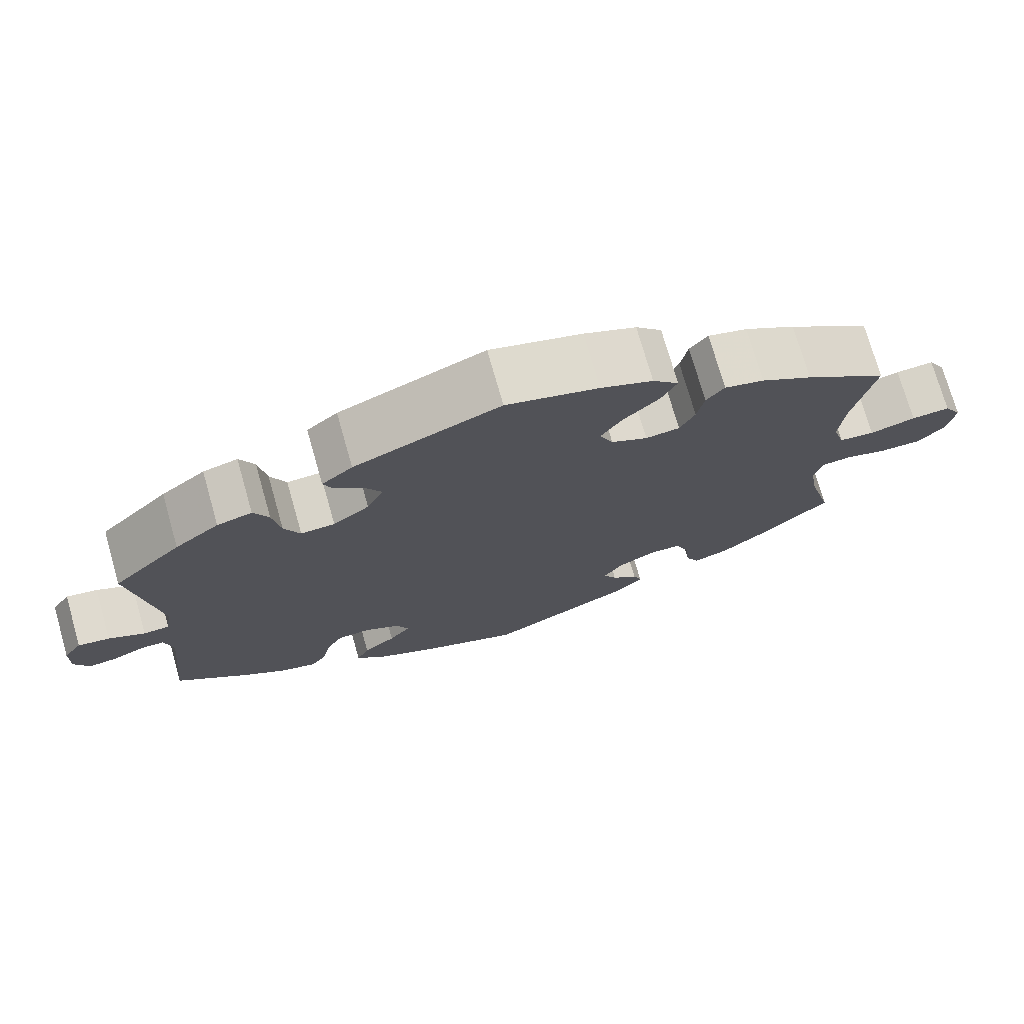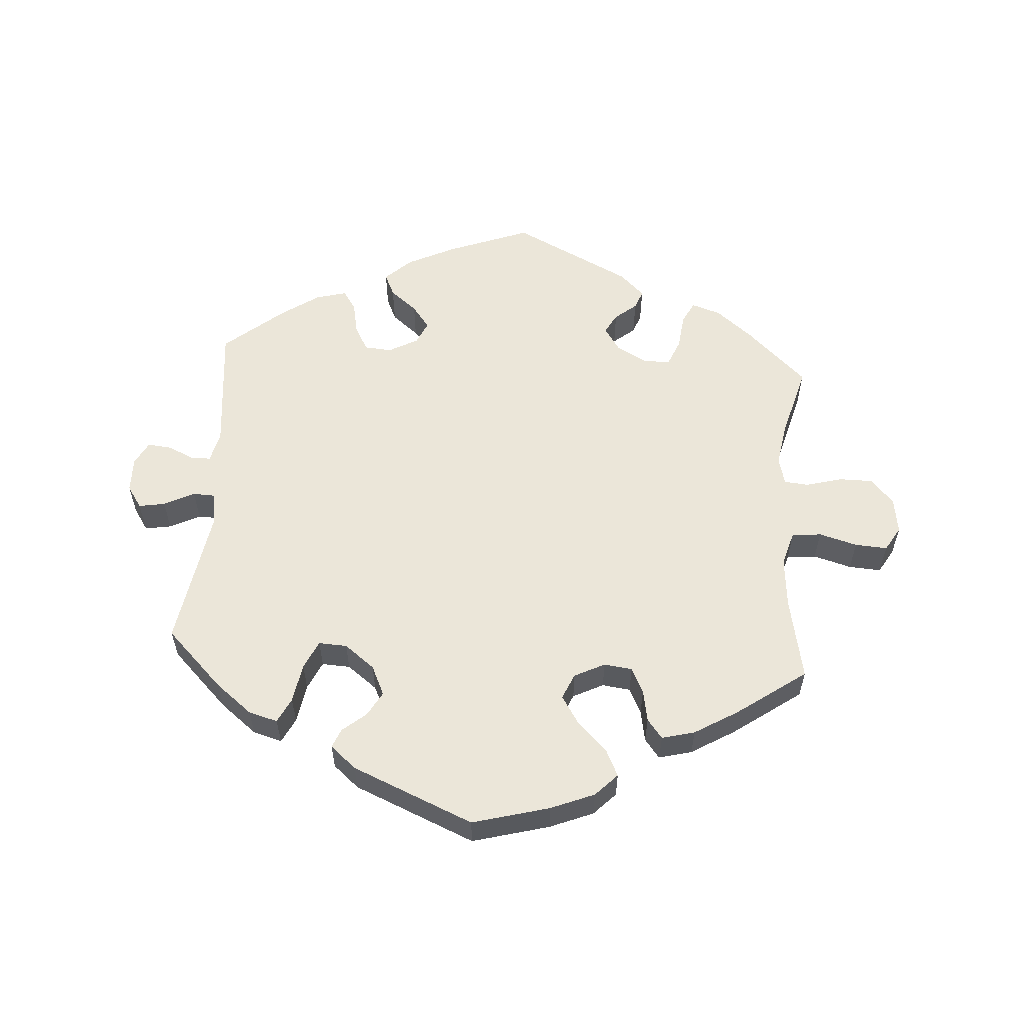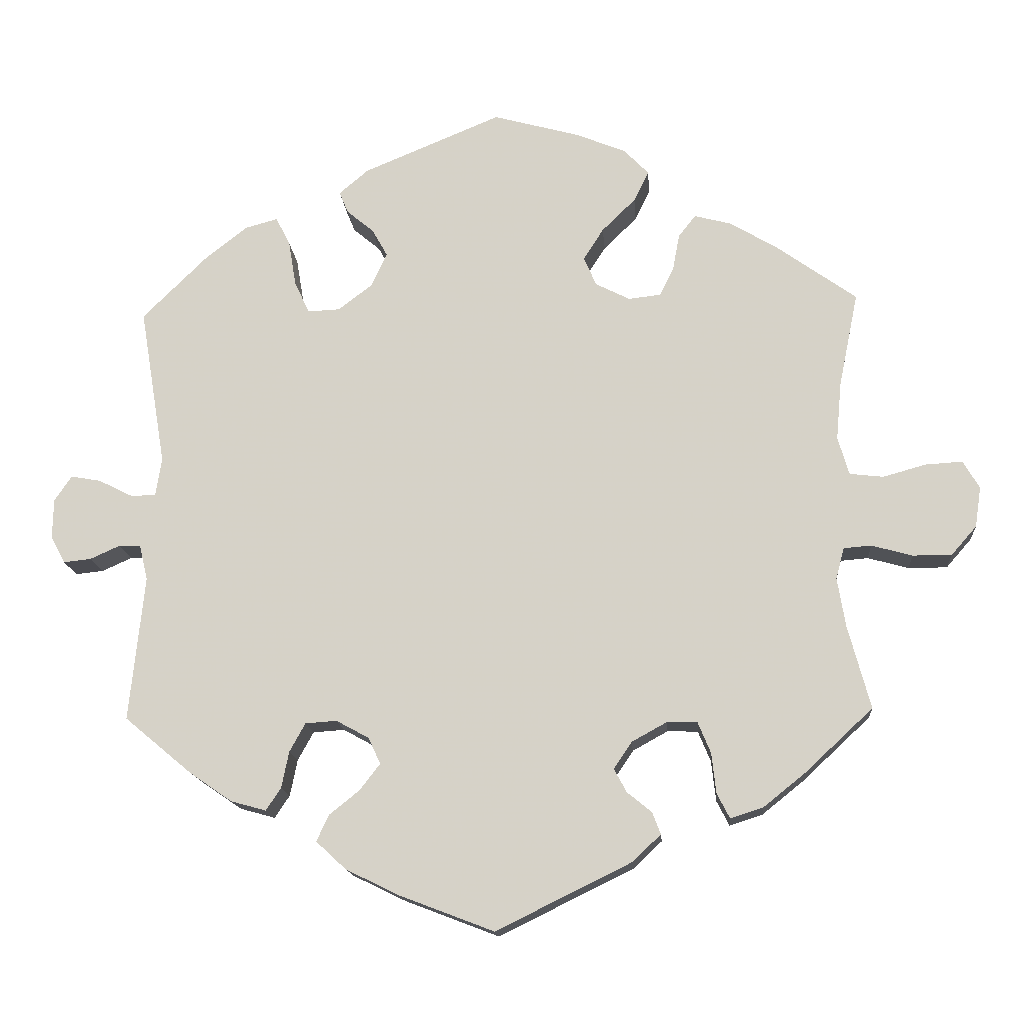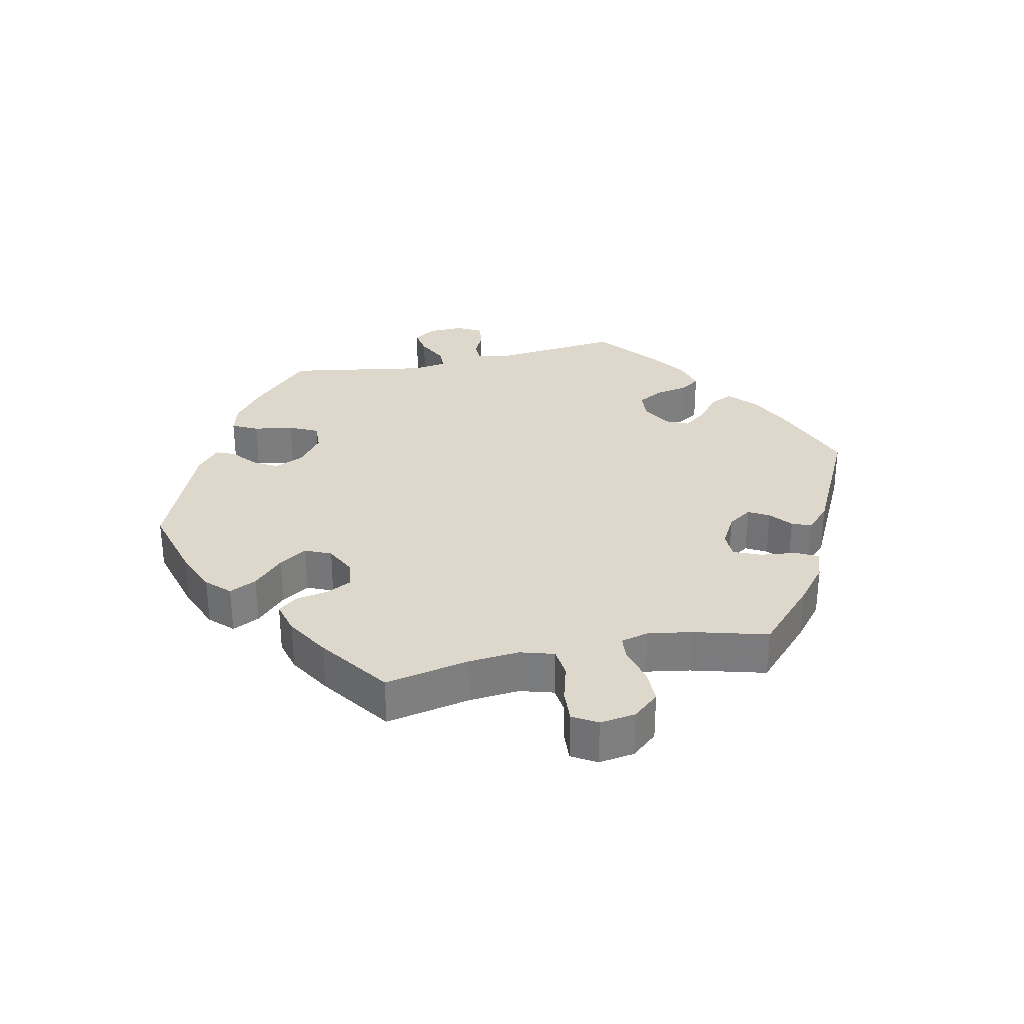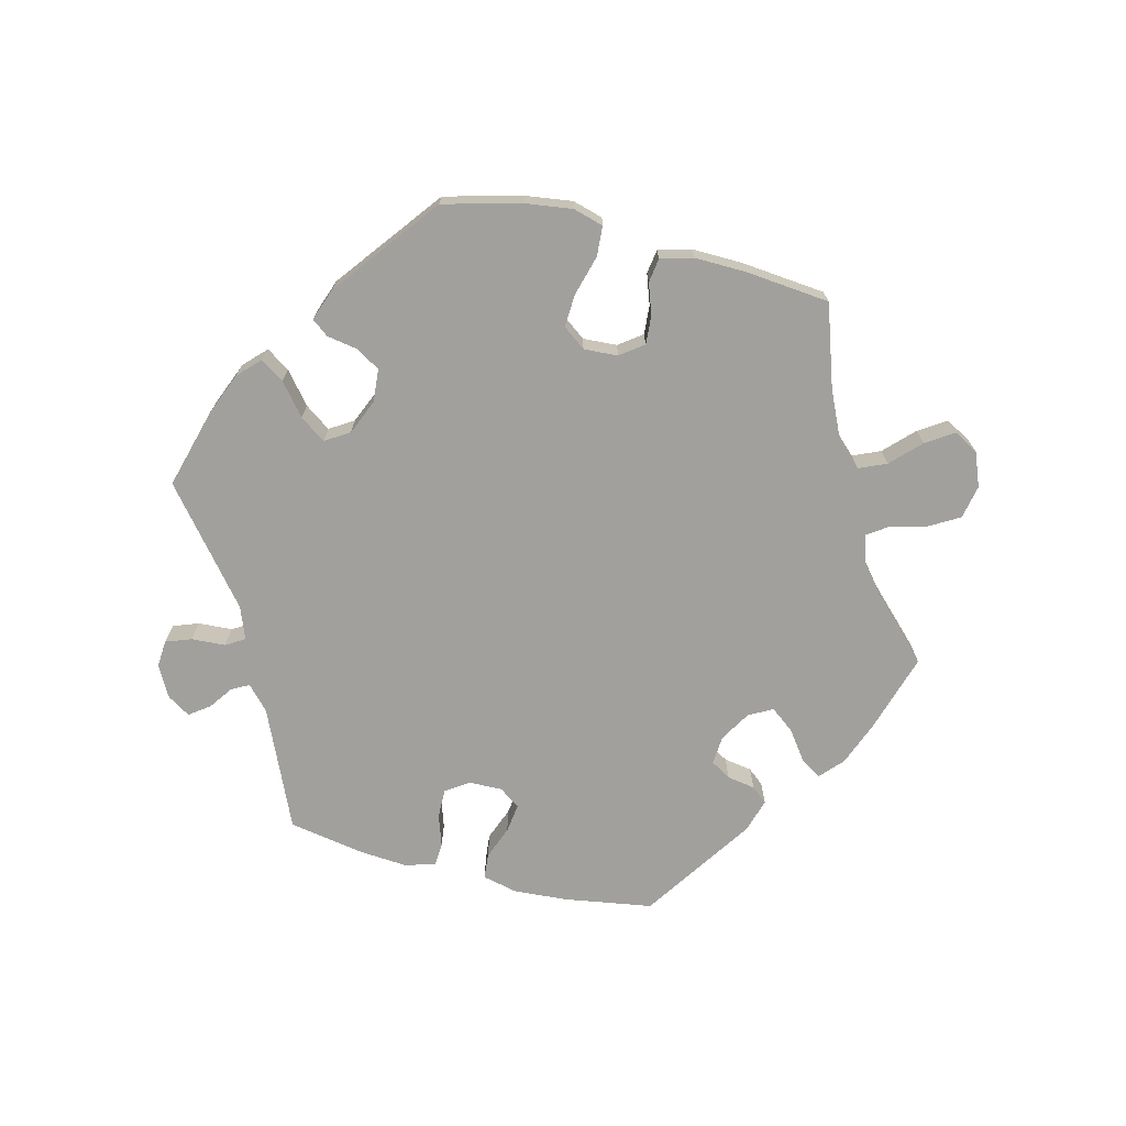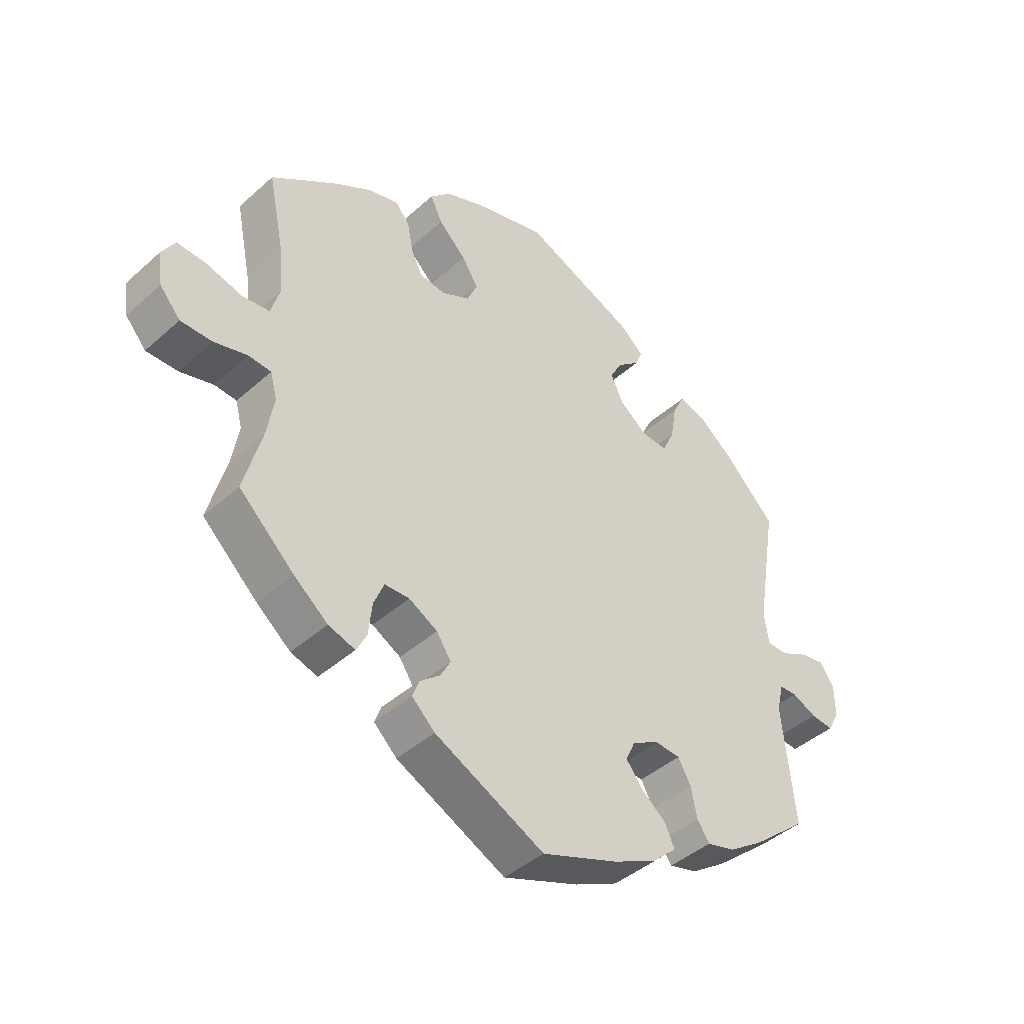
<metadata>
{"format":"obj","ext":"obj","renderer":"f3d","projection":"perspective","resolution":1024,"background":"white","views":[{"elev":73.9,"azim":-15.9,"up":"+Z"},{"elev":57.5,"azim":4.1,"up":"+Y"},{"elev":-15.2,"azim":4.4,"up":"+Z"},{"elev":31.1,"azim":77.9,"up":"+Y"},{"elev":-71.6,"azim":15.8,"up":"+Y"},{"elev":-42.8,"azim":136.6,"up":"+Z"}]}
</metadata>
<code>
v 0.475 0.07 0.163
v 0.468 0.07 0.086
v 0.483 0.07 0.035
v 0.528 0.07 0.03
v 0.586 0.07 0.046
v 0.635 0.07 0.049
v 0.657 0.07 0.012
v 0.649 0.07 -0.042
v 0.615 0.07 -0.081
v 0.563 0.07 -0.081
v 0.508 0.07 -0.066
v 0.471 0.07 -0.069
v 0.46 0.07 -0.111
v 0.471 0.07 -0.177
v 0.501 0.07 -0.288
v 0.41 0.07 -0.373
v 0.354 0.07 -0.418
v 0.31 0.07 -0.432
v 0.293 0.07 -0.399
v 0.287 0.07 -0.345
v 0.27 0.07 -0.304
v 0.229 0.07 -0.303
v 0.182 0.07 -0.329
v 0.158 0.07 -0.365
v 0.175 0.07 -0.396
v 0.208 0.07 -0.423
v 0.219 0.07 -0.452
v 0.181 0.07 -0.488
v 0 0.07 -0.577
v -0.126 0.07 -0.529
v -0.198 0.07 -0.494
v -0.238 0.07 -0.457
v -0.222 0.07 -0.422
v -0.181 0.07 -0.389
v -0.154 0.07 -0.354
v -0.17 0.07 -0.319
v -0.214 0.07 -0.295
v -0.256 0.07 -0.298
v -0.277 0.07 -0.336
v -0.287 0.07 -0.385
v -0.307 0.07 -0.415
v -0.354 0.07 -0.402
v -0.411 0.07 -0.363
v -0.501 0.07 -0.288
v -0.481 0.07 -0.094
v -0.492 0.07 -0.047
v -0.521 0.07 -0.046
v -0.561 0.07 -0.064
v -0.598 0.07 -0.068
v -0.617 0.07 -0.032
v -0.616 0.07 0.021
v -0.593 0.07 0.055
v -0.553 0.07 0.048
v -0.507 0.07 0.025
v -0.474 0.07 0.026
v -0.466 0.07 0.077
v -0.501 0.07 0.289
v -0.414 0.07 0.375
v -0.358 0.07 0.419
v -0.314 0.07 0.431
v -0.295 0.07 0.393
v -0.285 0.07 0.333
v -0.265 0.07 0.29
v -0.222 0.07 0.292
v -0.176 0.07 0.327
v -0.155 0.07 0.372
v -0.176 0.07 0.409
v -0.212 0.07 0.439
v -0.224 0.07 0.468
v -0.185 0.07 0.501
v 0 0.07 0.578
v 0.117 0.07 0.546
v 0.183 0.07 0.519
v 0.216 0.07 0.485
v 0.196 0.07 0.444
v 0.151 0.07 0.4
v 0.124 0.07 0.358
v 0.141 0.07 0.319
v 0.187 0.07 0.296
v 0.23 0.07 0.301
v 0.249 0.07 0.34
v 0.258 0.07 0.388
v 0.281 0.07 0.417
v 0.331 0.07 0.404
v 0.396 0.07 0.365
v 0.501 0.07 0.29
v 0.475 0 0.163
v 0.468 0 0.086
v 0.483 0 0.035
v 0.528 0 0.03
v 0.586 0 0.046
v 0.635 0 0.049
v 0.657 0 0.012
v 0.649 0 -0.042
v 0.615 0 -0.081
v 0.563 0 -0.081
v 0.508 0 -0.066
v 0.471 0 -0.069
v 0.46 0 -0.111
v 0.471 0 -0.177
v 0.501 0 -0.288
v 0.41 0 -0.373
v 0.354 0 -0.418
v 0.31 0 -0.432
v 0.293 0 -0.399
v 0.287 0 -0.345
v 0.27 0 -0.304
v 0.229 0 -0.303
v 0.182 0 -0.329
v 0.158 0 -0.365
v 0.175 0 -0.396
v 0.208 0 -0.423
v 0.219 0 -0.452
v 0.181 0 -0.488
v 0 0 -0.577
v -0.126 0 -0.529
v -0.198 0 -0.494
v -0.238 0 -0.457
v -0.222 0 -0.422
v -0.181 0 -0.389
v -0.154 0 -0.354
v -0.17 0 -0.319
v -0.214 0 -0.295
v -0.256 0 -0.298
v -0.277 0 -0.336
v -0.287 0 -0.385
v -0.307 0 -0.415
v -0.354 0 -0.402
v -0.411 0 -0.363
v -0.501 0 -0.288
v -0.481 0 -0.094
v -0.492 0 -0.047
v -0.521 0 -0.046
v -0.561 0 -0.064
v -0.598 0 -0.068
v -0.617 0 -0.032
v -0.616 0 0.021
v -0.593 0 0.055
v -0.553 0 0.048
v -0.507 0 0.025
v -0.474 0 0.026
v -0.466 0 0.077
v -0.501 0 0.289
v -0.414 0 0.375
v -0.358 0 0.419
v -0.314 0 0.431
v -0.295 0 0.393
v -0.285 0 0.333
v -0.265 0 0.29
v -0.222 0 0.292
v -0.176 0 0.327
v -0.155 0 0.372
v -0.176 0 0.409
v -0.212 0 0.439
v -0.224 0 0.468
v -0.185 0 0.501
v 0 0 0.578
v 0.117 0 0.546
v 0.183 0 0.519
v 0.216 0 0.485
v 0.196 0 0.444
v 0.151 0 0.4
v 0.124 0 0.358
v 0.141 0 0.319
v 0.187 0 0.296
v 0.23 0 0.301
v 0.249 0 0.34
v 0.258 0 0.388
v 0.281 0 0.417
v 0.331 0 0.404
v 0.396 0 0.365
v 0.501 0 0.29
f 85 86 1
f 84 85 1 2
f 81 82 83 84
f 80 81 84 2
f 79 80 2 3
f 78 79 3
f 73 74 75 76
f 73 76 77
f 72 73 77
f 71 72 77
f 70 71 77 78
f 67 68 69 70
f 66 67 70 78
f 59 60 61 62
f 59 62 63
f 56 57 58 59
f 55 56 59 63
f 51 52 53 54
f 51 54 55
f 50 51 55
f 47 48 49 50
f 46 47 50 55
f 45 46 55 63
f 39 40 41 42
f 38 39 42 43
f 31 32 33 34
f 31 34 35
f 30 31 35
f 29 30 35
f 28 29 35 36
f 25 26 27 28
f 24 25 28 36
f 17 18 19 20
f 17 20 21
f 14 15 16 17
f 13 14 17 21
f 12 13 21 22
f 8 9 10 11
f 8 11 12
f 7 8 12
f 4 5 6 7
f 3 4 7 12
f 65 66 78 3
f 44 45 63 64
f 38 43 44 64
f 37 38 64 65
f 23 24 36 37
f 22 23 37 65
f 3 12 22 65
f 87 172 171
f 88 87 171 170
f 170 169 168 167
f 88 170 167 166
f 89 88 166 165
f 89 165 164
f 162 161 160 159
f 163 162 159
f 163 159 158
f 163 158 157
f 164 163 157 156
f 156 155 154 153
f 164 156 153 152
f 148 147 146 145
f 149 148 145
f 145 144 143 142
f 149 145 142 141
f 140 139 138 137
f 141 140 137
f 141 137 136
f 136 135 134 133
f 141 136 133 132
f 149 141 132 131
f 128 127 126 125
f 129 128 125 124
f 120 119 118 117
f 121 120 117
f 121 117 116
f 121 116 115
f 122 121 115 114
f 114 113 112 111
f 122 114 111 110
f 106 105 104 103
f 107 106 103
f 103 102 101 100
f 107 103 100 99
f 108 107 99 98
f 97 96 95 94
f 98 97 94
f 98 94 93
f 93 92 91 90
f 98 93 90 89
f 89 164 152 151
f 150 149 131 130
f 150 130 129 124
f 151 150 124 123
f 123 122 110 109
f 151 123 109 108
f 151 108 98 89
f 1 87 88 2
f 2 88 89 3
f 3 89 90 4
f 4 90 91 5
f 5 91 92 6
f 6 92 93 7
f 7 93 94 8
f 8 94 95 9
f 9 95 96 10
f 10 96 97 11
f 11 97 98 12
f 12 98 99 13
f 13 99 100 14
f 14 100 101 15
f 15 101 102 16
f 16 102 103 17
f 17 103 104 18
f 18 104 105 19
f 19 105 106 20
f 20 106 107 21
f 21 107 108 22
f 22 108 109 23
f 23 109 110 24
f 24 110 111 25
f 25 111 112 26
f 26 112 113 27
f 27 113 114 28
f 28 114 115 29
f 29 115 116 30
f 30 116 117 31
f 31 117 118 32
f 32 118 119 33
f 33 119 120 34
f 34 120 121 35
f 35 121 122 36
f 36 122 123 37
f 37 123 124 38
f 38 124 125 39
f 39 125 126 40
f 40 126 127 41
f 41 127 128 42
f 42 128 129 43
f 43 129 130 44
f 44 130 131 45
f 45 131 132 46
f 46 132 133 47
f 47 133 134 48
f 48 134 135 49
f 49 135 136 50
f 50 136 137 51
f 51 137 138 52
f 52 138 139 53
f 53 139 140 54
f 54 140 141 55
f 55 141 142 56
f 56 142 143 57
f 57 143 144 58
f 58 144 145 59
f 59 145 146 60
f 60 146 147 61
f 61 147 148 62
f 62 148 149 63
f 63 149 150 64
f 64 150 151 65
f 65 151 152 66
f 66 152 153 67
f 67 153 154 68
f 68 154 155 69
f 69 155 156 70
f 70 156 157 71
f 71 157 158 72
f 72 158 159 73
f 73 159 160 74
f 74 160 161 75
f 75 161 162 76
f 76 162 163 77
f 77 163 164 78
f 78 164 165 79
f 79 165 166 80
f 80 166 167 81
f 81 167 168 82
f 82 168 169 83
f 83 169 170 84
f 84 170 171 85
f 85 171 172 86
f 86 172 87 1

</code>
